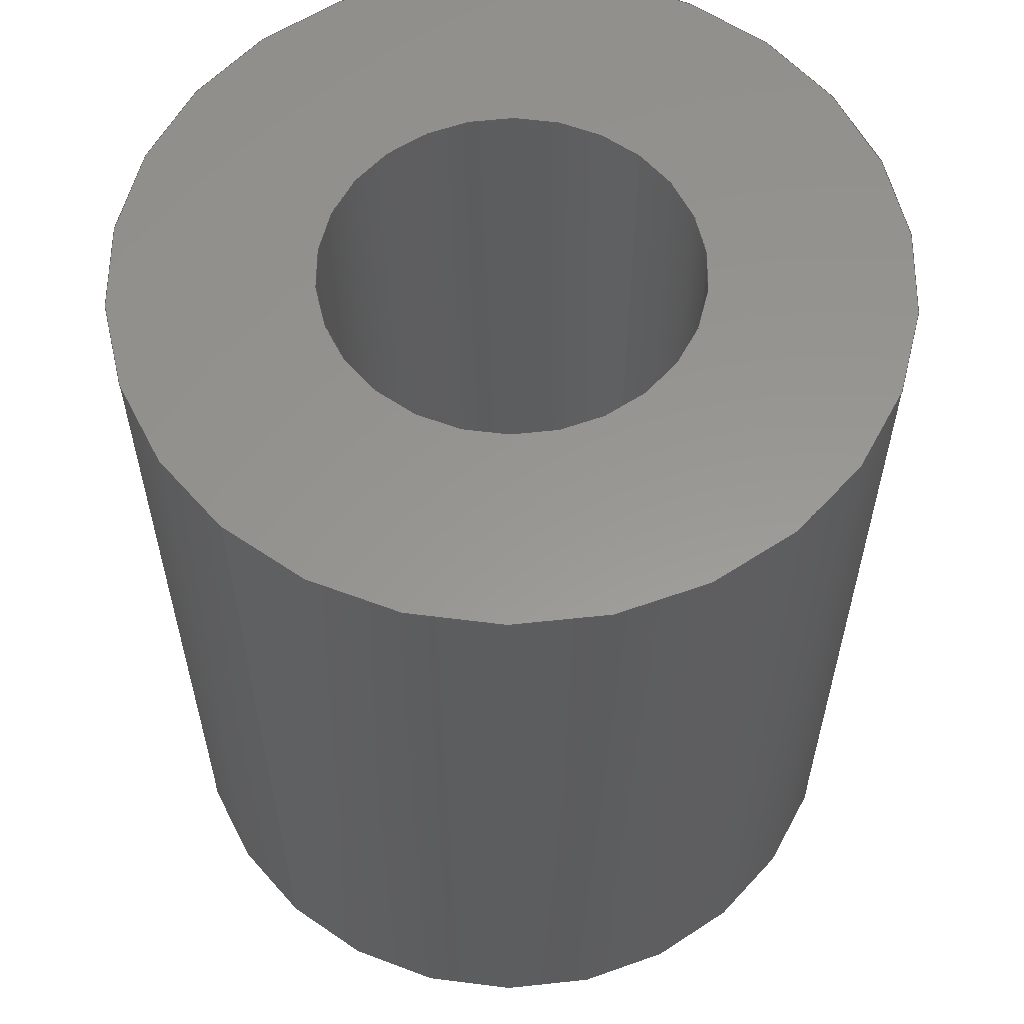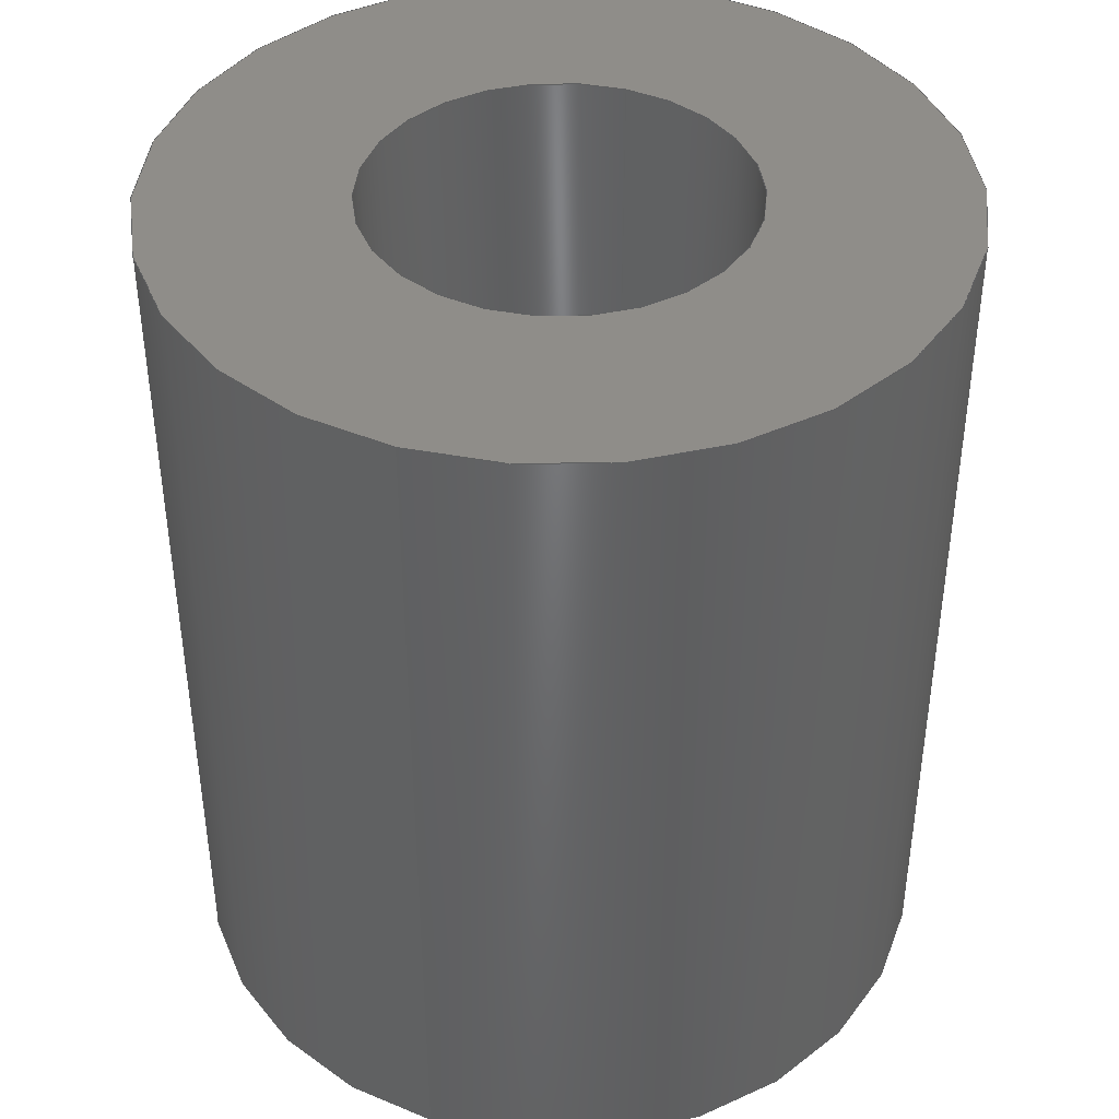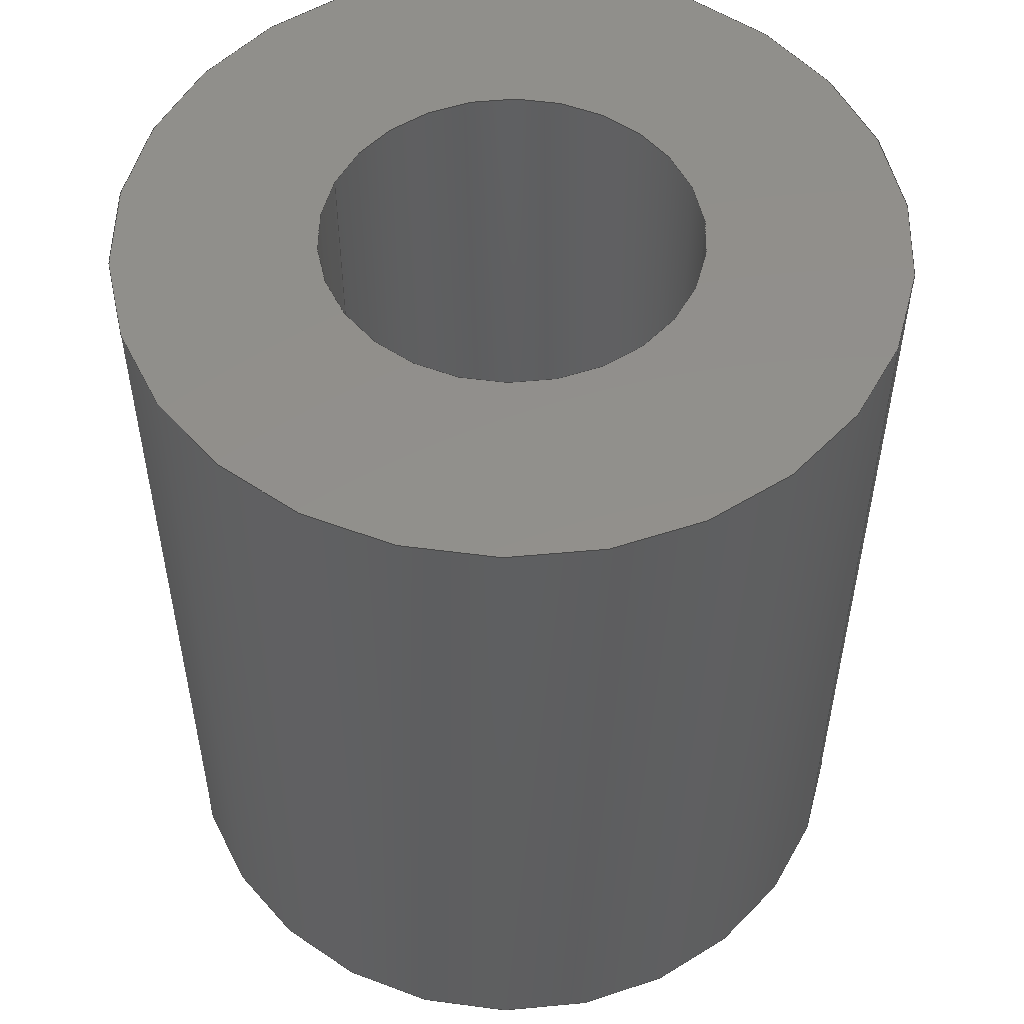
<metadata>
{"format":"step","ext":"step","renderer":"f3d","projection":"perspective","resolution":1024,"background":"white","views":[{"elev":58.5,"azim":42.1,"up":"+Y"},{"elev":41.5,"azim":19.8,"up":"+Y"},{"elev":52.7,"azim":112.0,"up":"+Y"}]}
</metadata>
<code>
ISO-10303-21;
DATA;
#1 = CC_DESIGN_PERSON_AND_ORGANIZATION_ASSIGNMENT ( #172, #151, ( #31 ) ) ;
#2 = CC_DESIGN_APPROVAL ( #169, ( #31 ) ) ;
#3 = ORIENTED_EDGE ( 'NONE', *, *, #202, .F. ) ;
#4 = ORIENTED_EDGE ( 'NONE', *, *, #52, .F. ) ;
#5 = FACE_BOUND ( 'NONE', #229, .T. ) ;
#6 = CARTESIAN_POINT ( 'NONE',  ( 0, 8, 0 ) ) ;
#7 = LINE ( 'NONE', #89, #125 ) ;
#8 = CARTESIAN_POINT ( 'NONE',  ( 0, 0, 0 ) ) ;
#9 = VECTOR ( 'NONE', #106, 1000 ) ;
#10 = DIRECTION ( 'NONE',  ( 0, -0, 1 ) ) ;
#11 = DIRECTION ( 'NONE',  ( 0, 1, 0 ) ) ;
#12 = DIRECTION ( 'NONE',  ( 0, 1, 0 ) ) ;
#13 = CARTESIAN_POINT ( 'NONE',  ( 0, 8, 0 ) ) ;
#14 = DATE_AND_TIME ( #207, #66 ) ;
#15 = CC_DESIGN_PERSON_AND_ORGANIZATION_ASSIGNMENT ( #190, #243, ( #81 ) ) ;
#16 = APPROVAL_ROLE ( '' ) ;
#17 = AXIS2_PLACEMENT_3D ( 'NONE', #205, #168, #174 ) ;
#18 = COORDINATED_UNIVERSAL_TIME_OFFSET ( 7, 0, .AHEAD. ) ;
#19 = ADVANCED_FACE ( 'NONE', ( #122 ), #178, .F. ) ;
#20 = COORDINATED_UNIVERSAL_TIME_OFFSET ( 7, 0, .AHEAD. ) ;
#21 = ORIENTED_EDGE ( 'NONE', *, *, #69, .F. ) ;
#22 = AXIS2_PLACEMENT_3D ( 'NONE', #30, #148, #145 ) ;
#23 = MANIFOLD_SOLID_BREP ( 'Saliente-Extruir1', #206 ) ;
#24 = ORIENTED_EDGE ( 'NONE', *, *, #52, .T. ) ;
#25 = CARTESIAN_POINT ( 'NONE',  ( 0, 8, 0 ) ) ;
#26 = DIRECTION ( 'NONE',  ( 0, 0, -1 ) ) ;
#27 = AXIS2_PLACEMENT_3D ( 'NONE', #8, #90, #10 ) ;
#28 = ORIENTED_EDGE ( 'NONE', *, *, #213, .F. ) ;
#29 = CARTESIAN_POINT ( 'NONE',  ( 0, 8, -3.5 ) ) ;
#30 = CARTESIAN_POINT ( 'NONE',  ( 0, 8, 0 ) ) ;
#31 = PRODUCT_DEFINITION_FORMATION_WITH_SPECIFIED_SOURCE ( 'ANY', '', #81, .NOT_KNOWN. ) ;
#32 = CC_DESIGN_APPROVAL ( #34, ( #83 ) ) ;
#33 = CARTESIAN_POINT ( 'NONE',  ( 2.082e-16, 0, 1.7 ) ) ;
#34 = APPROVAL ( #40, 'UNSPECIFIED' ) ;
#35 = LINE ( 'NONE', #219, #9 ) ;
#36 = DIRECTION ( 'NONE',  ( 0, 1, 0 ) ) ;
#37 = ADVANCED_BREP_SHAPE_REPRESENTATION ( 'Cilinder_Predeterminado_sldprt', ( #23, #17 ), #210 ) ;
#38 = APPROVAL_PERSON_ORGANIZATION ( #115, #64, #59 ) ;
#39 = PERSON_AND_ORGANIZATION ( #244, #185 ) ;
#40 = APPROVAL_STATUS ( 'not_yet_approved' ) ;
#41 = CIRCLE ( 'NONE', #142, 3.5 ) ;
#42 = ADVANCED_FACE ( 'NONE', ( #177, #5 ), #103, .T. ) ;
#43 =( NAMED_UNIT ( * ) SI_UNIT ( $, .STERADIAN. ) SOLID_ANGLE_UNIT ( ) );
#44 = VERTEX_POINT ( 'NONE', #217 ) ;
#45 = ORIENTED_EDGE ( 'NONE', *, *, #49, .T. ) ;
#46 = AXIS2_PLACEMENT_3D ( 'NONE', #71, #201, #109 ) ;
#47 = EDGE_LOOP ( 'NONE', ( #176, #67, #212, #159 ) ) ;
#48 = EDGE_LOOP ( 'NONE', ( #161, #65 ) ) ;
#49 = EDGE_CURVE ( 'NONE', #82, #175, #200, .T. ) ;
#50 = DIRECTION ( 'NONE',  ( -0, -1, -0 ) ) ;
#51 = CARTESIAN_POINT ( 'NONE',  ( 4.286e-16, 8, 3.5 ) ) ;
#52 = EDGE_CURVE ( 'NONE', #82, #44, #7, .T. ) ;
#53 = DIRECTION ( 'NONE',  ( -0, -1, -0 ) ) ;
#54 = DIRECTION ( 'NONE',  ( 0, 0, 1 ) ) ;
#55 = DIRECTION ( 'NONE',  ( 0, 0, -1 ) ) ;
#56 = APPROVAL_DATE_TIME ( #116, #34 ) ;
#57 = AXIS2_PLACEMENT_3D ( 'NONE', #13, #70, #181 ) ;
#58 = PERSON_AND_ORGANIZATION_ROLE ( 'creator' ) ;
#59 = APPROVAL_ROLE ( '' ) ;
#60 = APPLICATION_PROTOCOL_DEFINITION ( 'international standard', 'config_control_design', 1994, #98 ) ;
#61 = APPROVAL_PERSON_ORGANIZATION ( #39, #34, #16 ) ;
#62 = ORIENTED_EDGE ( 'NONE', *, *, #95, .T. ) ;
#63 = VERTEX_POINT ( 'NONE', #33 ) ;
#64 = APPROVAL ( #80, 'UNSPECIFIED' ) ;
#65 = ORIENTED_EDGE ( 'NONE', *, *, #141, .T. ) ;
#66 = LOCAL_TIME ( 22, 19, 59, #223 ) ;
#67 = ORIENTED_EDGE ( 'NONE', *, *, #131, .T. ) ;
#68 = DIRECTION ( 'NONE',  ( 0, -0, 1 ) ) ;
#69 = EDGE_CURVE ( 'NONE', #120, #63, #97, .T. ) ;
#70 = DIRECTION ( 'NONE',  ( 0, 1, 0 ) ) ;
#71 = CARTESIAN_POINT ( 'NONE',  ( 0, 8, 0 ) ) ;
#72 = CARTESIAN_POINT ( 'NONE',  ( 0, 0, 0 ) ) ;
#73 = AXIS2_PLACEMENT_3D ( 'NONE', #124, #197, #179 ) ;
#74 = DIRECTION ( 'NONE',  ( 0, 0, 1 ) ) ;
#75 = DATE_AND_TIME ( #118, #104 ) ;
#76 = DATE_AND_TIME ( #154, #91 ) ;
#77 = COORDINATED_UNIVERSAL_TIME_OFFSET ( 7, 0, .AHEAD. ) ;
#78 = EDGE_CURVE ( 'NONE', #175, #82, #157, .T. ) ;
#79 = DATE_TIME_ROLE ( 'classification_date' ) ;
#80 = APPROVAL_STATUS ( 'not_yet_approved' ) ;
#81 = PRODUCT ( 'Cilinder_Predeterminado_sldprt', 'Cilinder_Predeterminado_sldprt', '', ( #208 ) ) ;
#82 = VERTEX_POINT ( 'NONE', #51 ) ;
#83 = PRODUCT_DEFINITION ( 'UNKNOWN', '', #31, #233 ) ;
#84 = PRODUCT_DEFINITION_SHAPE ( 'NONE', 'NONE',  #83 ) ;
#85 = EDGE_LOOP ( 'NONE', ( #100, #45 ) ) ;
#86 = ORIENTED_EDGE ( 'NONE', *, *, #131, .F. ) ;
#87 = AXIS2_PLACEMENT_3D ( 'NONE', #6, #88, #68 ) ;
#88 = DIRECTION ( 'NONE',  ( 0, 1, 0 ) ) ;
#89 = CARTESIAN_POINT ( 'NONE',  ( 4.286e-16, 8, 3.5 ) ) ;
#90 = DIRECTION ( 'NONE',  ( 0, 1, 0 ) ) ;
#91 = LOCAL_TIME ( 22, 19, 59, #134 ) ;
#92 = DIRECTION ( 'NONE',  ( 0, 1, 0 ) ) ;
#93 = CARTESIAN_POINT ( 'NONE',  ( 0, 0, 0 ) ) ;
#94 = AXIS2_PLACEMENT_3D ( 'NONE', #147, #11, #203 ) ;
#95 = EDGE_CURVE ( 'NONE', #158, #63, #166, .T. ) ;
#96 = CARTESIAN_POINT ( 'NONE',  ( 0, 8, 0 ) ) ;
#97 = CIRCLE ( 'NONE', #153, 1.7 ) ;
#98 = APPLICATION_CONTEXT ( 'configuration controlled 3d designs of mechanical parts and assemblies' ) ;
#99 = ORIENTED_EDGE ( 'NONE', *, *, #231, .F. ) ;
#100 = ORIENTED_EDGE ( 'NONE', *, *, #78, .T. ) ;
#101 = DIRECTION ( 'NONE',  ( -0, -1, -0 ) ) ;
#102 = CC_DESIGN_PERSON_AND_ORGANIZATION_ASSIGNMENT ( #187, #58, ( #31 ) ) ;
#103 = PLANE ( 'NONE',  #87 ) ;
#104 = LOCAL_TIME ( 22, 19, 59, #18 ) ;
#105 = FACE_BOUND ( 'NONE', #48, .T. ) ;
#106 = DIRECTION ( 'NONE',  ( -0, -1, -0 ) ) ;
#107 = ADVANCED_FACE ( 'NONE', ( #199 ), #238, .T. ) ;
#108 = CIRCLE ( 'NONE', #94, 1.7 ) ;
#109 = DIRECTION ( 'NONE',  ( 0, 0, -1 ) ) ;
#110 = CARTESIAN_POINT ( 'NONE',  ( 0, 0, 0 ) ) ;
#111 = ADVANCED_FACE ( 'NONE', ( #235 ), #126, .F. ) ;
#112 = CARTESIAN_POINT ( 'NONE',  ( 0, 8, -1.7 ) ) ;
#113 = LOCAL_TIME ( 22, 19, 59, #20 ) ;
#114 = PERSON_AND_ORGANIZATION ( #244, #185 ) ;
#115 = PERSON_AND_ORGANIZATION ( #244, #185 ) ;
#116 = DATE_AND_TIME ( #209, #218 ) ;
#117 = CIRCLE ( 'NONE', #57, 1.7 ) ;
#118 = CALENDAR_DATE ( 2024, 29, 2 ) ;
#119 = VERTEX_POINT ( 'NONE', #163 ) ;
#120 = VERTEX_POINT ( 'NONE', #129 ) ;
#121 = EDGE_CURVE ( 'NONE', #119, #44, #41, .T. ) ;
#122 = FACE_OUTER_BOUND ( 'NONE', #228, .T. ) ;
#123 = APPLICATION_CONTEXT ( 'configuration controlled 3d designs of mechanical parts and assemblies' ) ;
#124 = CARTESIAN_POINT ( 'NONE',  ( 0, 8, 0 ) ) ;
#125 = VECTOR ( 'NONE', #236, 1000 ) ;
#126 = CYLINDRICAL_SURFACE ( 'NONE', #214, 1.7 ) ;
#127 = ADVANCED_FACE ( 'NONE', ( #165 ), #180, .T. ) ;
#128 = DIRECTION ( 'NONE',  ( -0, -1, -0 ) ) ;
#129 = CARTESIAN_POINT ( 'NONE',  ( 0, 0, -1.7 ) ) ;
#130 = CARTESIAN_POINT ( 'NONE',  ( 2.082e-16, 8, 1.7 ) ) ;
#131 = EDGE_CURVE ( 'NONE', #158, #216, #137, .T. ) ;
#132 = UNCERTAINTY_MEASURE_WITH_UNIT (LENGTH_MEASURE( 1e-05 ), #164, 'distance_accuracy_value', 'NONE');
#133 = CARTESIAN_POINT ( 'NONE',  ( 0, 8, -3.5 ) ) ;
#134 = COORDINATED_UNIVERSAL_TIME_OFFSET ( 7, 0, .AHEAD. ) ;
#135 = PERSON_AND_ORGANIZATION ( #244, #185 ) ;
#136 = APPROVAL_STATUS ( 'not_yet_approved' ) ;
#137 = CIRCLE ( 'NONE', #149, 1.7 ) ;
#138 = PERSON_AND_ORGANIZATION_ROLE ( 'creator' ) ;
#139 = EDGE_LOOP ( 'NONE', ( #195, #3 ) ) ;
#140 = ORIENTED_EDGE ( 'NONE', *, *, #121, .T. ) ;
#141 = EDGE_CURVE ( 'NONE', #63, #120, #108, .T. ) ;
#142 = AXIS2_PLACEMENT_3D ( 'NONE', #72, #92, #182 ) ;
#143 = EDGE_LOOP ( 'NONE', ( #4, #194, #234, #140 ) ) ;
#144 = ORIENTED_EDGE ( 'NONE', *, *, #231, .T. ) ;
#145 = DIRECTION ( 'NONE',  ( 0, 0, -1 ) ) ;
#146 = AXIS2_PLACEMENT_3D ( 'NONE', #25, #101, #26 ) ;
#147 = CARTESIAN_POINT ( 'NONE',  ( 0, 0, 0 ) ) ;
#148 = DIRECTION ( 'NONE',  ( -0, -1, -0 ) ) ;
#149 = AXIS2_PLACEMENT_3D ( 'NONE', #184, #36, #221 ) ;
#150 = LINE ( 'NONE', #133, #240 ) ;
#151 = PERSON_AND_ORGANIZATION_ROLE ( 'design_supplier' ) ;
#152 = APPLICATION_PROTOCOL_DEFINITION ( 'international standard', 'config_control_design', 1994, #123 ) ;
#153 = AXIS2_PLACEMENT_3D ( 'NONE', #93, #220, #222 ) ;
#154 = CALENDAR_DATE ( 2024, 29, 2 ) ;
#155 = APPROVAL_DATE_TIME ( #76, #64 ) ;
#156 =( NAMED_UNIT ( * ) PLANE_ANGLE_UNIT ( ) SI_UNIT ( $, .RADIAN. ) );
#157 = CIRCLE ( 'NONE', #246, 3.5 ) ;
#158 = VERTEX_POINT ( 'NONE', #204 ) ;
#159 = ORIENTED_EDGE ( 'NONE', *, *, #141, .F. ) ;
#160 = ORIENTED_EDGE ( 'NONE', *, *, #173, .F. ) ;
#161 = ORIENTED_EDGE ( 'NONE', *, *, #69, .T. ) ;
#162 = CC_DESIGN_DATE_AND_TIME_ASSIGNMENT ( #14, #79, ( #191 ) ) ;
#163 = CARTESIAN_POINT ( 'NONE',  ( 0, 0, -3.5 ) ) ;
#164 =( LENGTH_UNIT ( ) NAMED_UNIT ( * ) SI_UNIT ( .MILLI., .METRE. ) );
#165 = FACE_OUTER_BOUND ( 'NONE', #143, .T. ) ;
#166 = LINE ( 'NONE', #130, #171 ) ;
#167 = CIRCLE ( 'NONE', #226, 3.5 ) ;
#168 = DIRECTION ( 'NONE',  ( 0, 0, 1 ) ) ;
#169 = APPROVAL ( #136, 'UNSPECIFIED' ) ;
#170 = PERSON_AND_ORGANIZATION ( #244, #185 ) ;
#171 = VECTOR ( 'NONE', #53, 1000 ) ;
#172 = PERSON_AND_ORGANIZATION ( #244, #185 ) ;
#173 = EDGE_CURVE ( 'NONE', #216, #120, #35, .T. ) ;
#174 = DIRECTION ( 'NONE',  ( 1, 0, 0 ) ) ;
#175 = VERTEX_POINT ( 'NONE', #29 ) ;
#176 = ORIENTED_EDGE ( 'NONE', *, *, #95, .F. ) ;
#177 = FACE_OUTER_BOUND ( 'NONE', #85, .T. ) ;
#178 = CYLINDRICAL_SURFACE ( 'NONE', #146, 1.7 ) ;
#179 = DIRECTION ( 'NONE',  ( 0, 0, 1 ) ) ;
#180 = CYLINDRICAL_SURFACE ( 'NONE', #22, 3.5 ) ;
#181 = DIRECTION ( 'NONE',  ( 0, 0, 1 ) ) ;
#182 = DIRECTION ( 'NONE',  ( 0, 0, 1 ) ) ;
#183 = DIRECTION ( 'NONE',  ( 0, 1, 0 ) ) ;
#184 = CARTESIAN_POINT ( 'NONE',  ( 0, 8, 0 ) ) ;
#185 = ORGANIZATION ( 'UNSPECIFIED', 'UNSPECIFIED', '' ) ;
#186 = SECURITY_CLASSIFICATION_LEVEL ( 'unclassified' ) ;
#187 = PERSON_AND_ORGANIZATION ( #244, #185 ) ;
#188 = APPROVAL_DATE_TIME ( #242, #169 ) ;
#189 = CC_DESIGN_PERSON_AND_ORGANIZATION_ASSIGNMENT ( #114, #138, ( #83 ) ) ;
#190 = PERSON_AND_ORGANIZATION ( #244, #185 ) ;
#191 = SECURITY_CLASSIFICATION ( '', '', #186 ) ;
#192 = PRODUCT_RELATED_PRODUCT_CATEGORY ( 'detail', '', ( #81 ) ) ;
#193 = ORIENTED_EDGE ( 'NONE', *, *, #202, .T. ) ;
#194 = ORIENTED_EDGE ( 'NONE', *, *, #78, .F. ) ;
#195 = ORIENTED_EDGE ( 'NONE', *, *, #121, .F. ) ;
#196 = APPROVAL_PERSON_ORGANIZATION ( #170, #169, #245 ) ;
#197 = DIRECTION ( 'NONE',  ( 0, 1, 0 ) ) ;
#198 = FACE_OUTER_BOUND ( 'NONE', #139, .T. ) ;
#199 = FACE_OUTER_BOUND ( 'NONE', #215, .T. ) ;
#200 = CIRCLE ( 'NONE', #73, 3.5 ) ;
#201 = DIRECTION ( 'NONE',  ( -0, -1, -0 ) ) ;
#202 = EDGE_CURVE ( 'NONE', #44, #119, #167, .T. ) ;
#203 = DIRECTION ( 'NONE',  ( 0, 0, 1 ) ) ;
#204 = CARTESIAN_POINT ( 'NONE',  ( 2.082e-16, 8, 1.7 ) ) ;
#205 = CARTESIAN_POINT ( 'NONE',  ( 0, 0, 0 ) ) ;
#206 = CLOSED_SHELL ( 'NONE', ( #19, #107, #42, #247, #127, #111 ) ) ;
#207 = CALENDAR_DATE ( 2024, 29, 2 ) ;
#208 = MECHANICAL_CONTEXT ( 'NONE', #98, 'mechanical' ) ;
#209 = CALENDAR_DATE ( 2024, 29, 2 ) ;
#210 =( GEOMETRIC_REPRESENTATION_CONTEXT ( 3 ) GLOBAL_UNCERTAINTY_ASSIGNED_CONTEXT ( ( #132 ) ) GLOBAL_UNIT_ASSIGNED_CONTEXT ( ( #164, #156, #43 ) ) REPRESENTATION_CONTEXT ( 'NONE', 'WORKASPACE' ) );
#211 = CALENDAR_DATE ( 2024, 29, 2 ) ;
#212 = ORIENTED_EDGE ( 'NONE', *, *, #173, .T. ) ;
#213 = EDGE_CURVE ( 'NONE', #175, #119, #150, .T. ) ;
#214 = AXIS2_PLACEMENT_3D ( 'NONE', #241, #128, #55 ) ;
#215 = EDGE_LOOP ( 'NONE', ( #232, #24, #193, #28 ) ) ;
#216 = VERTEX_POINT ( 'NONE', #112 ) ;
#217 = CARTESIAN_POINT ( 'NONE',  ( 4.286e-16, 0, 3.5 ) ) ;
#218 = LOCAL_TIME ( 22, 19, 59, #77 ) ;
#219 = CARTESIAN_POINT ( 'NONE',  ( 0, 8, -1.7 ) ) ;
#220 = DIRECTION ( 'NONE',  ( 0, 1, 0 ) ) ;
#221 = DIRECTION ( 'NONE',  ( 0, 0, 1 ) ) ;
#222 = DIRECTION ( 'NONE',  ( 0, 0, 1 ) ) ;
#223 = COORDINATED_UNIVERSAL_TIME_OFFSET ( 7, 0, .AHEAD. ) ;
#224 = CC_DESIGN_SECURITY_CLASSIFICATION ( #191, ( #31 ) ) ;
#225 = SHAPE_DEFINITION_REPRESENTATION ( #84, #37 ) ;
#226 = AXIS2_PLACEMENT_3D ( 'NONE', #110, #12, #74 ) ;
#227 = CC_DESIGN_PERSON_AND_ORGANIZATION_ASSIGNMENT ( #135, #248, ( #191 ) ) ;
#228 = EDGE_LOOP ( 'NONE', ( #144, #62, #21, #160 ) ) ;
#229 = EDGE_LOOP ( 'NONE', ( #99, #86 ) ) ;
#230 = CC_DESIGN_APPROVAL ( #64, ( #191 ) ) ;
#231 = EDGE_CURVE ( 'NONE', #216, #158, #117, .T. ) ;
#232 = ORIENTED_EDGE ( 'NONE', *, *, #49, .F. ) ;
#233 = DESIGN_CONTEXT ( 'detailed design', #123, 'design' ) ;
#234 = ORIENTED_EDGE ( 'NONE', *, *, #213, .T. ) ;
#235 = FACE_OUTER_BOUND ( 'NONE', #47, .T. ) ;
#236 = DIRECTION ( 'NONE',  ( -0, -1, -0 ) ) ;
#237 = PLANE ( 'NONE',  #27 ) ;
#238 = CYLINDRICAL_SURFACE ( 'NONE', #46, 3.5 ) ;
#239 = CC_DESIGN_DATE_AND_TIME_ASSIGNMENT ( #75, #249, ( #83 ) ) ;
#240 = VECTOR ( 'NONE', #50, 1000 ) ;
#241 = CARTESIAN_POINT ( 'NONE',  ( 0, 8, 0 ) ) ;
#242 = DATE_AND_TIME ( #211, #113 ) ;
#243 = PERSON_AND_ORGANIZATION_ROLE ( 'design_owner' ) ;
#244 = PERSON ( 'UNSPECIFIED', 'UNSPECIFIED', 'UNSPECIFIED', ('UNSPECIFIED'), ('UNSPECIFIED'), ('UNSPECIFIED') ) ;
#245 = APPROVAL_ROLE ( '' ) ;
#246 = AXIS2_PLACEMENT_3D ( 'NONE', #96, #183, #54 ) ;
#247 = ADVANCED_FACE ( 'NONE', ( #198, #105 ), #237, .F. ) ;
#248 = PERSON_AND_ORGANIZATION_ROLE ( 'classification_officer' ) ;
#249 = DATE_TIME_ROLE ( 'creation_date' ) ;
ENDSEC;
END-ISO-10303-21;

</code>
